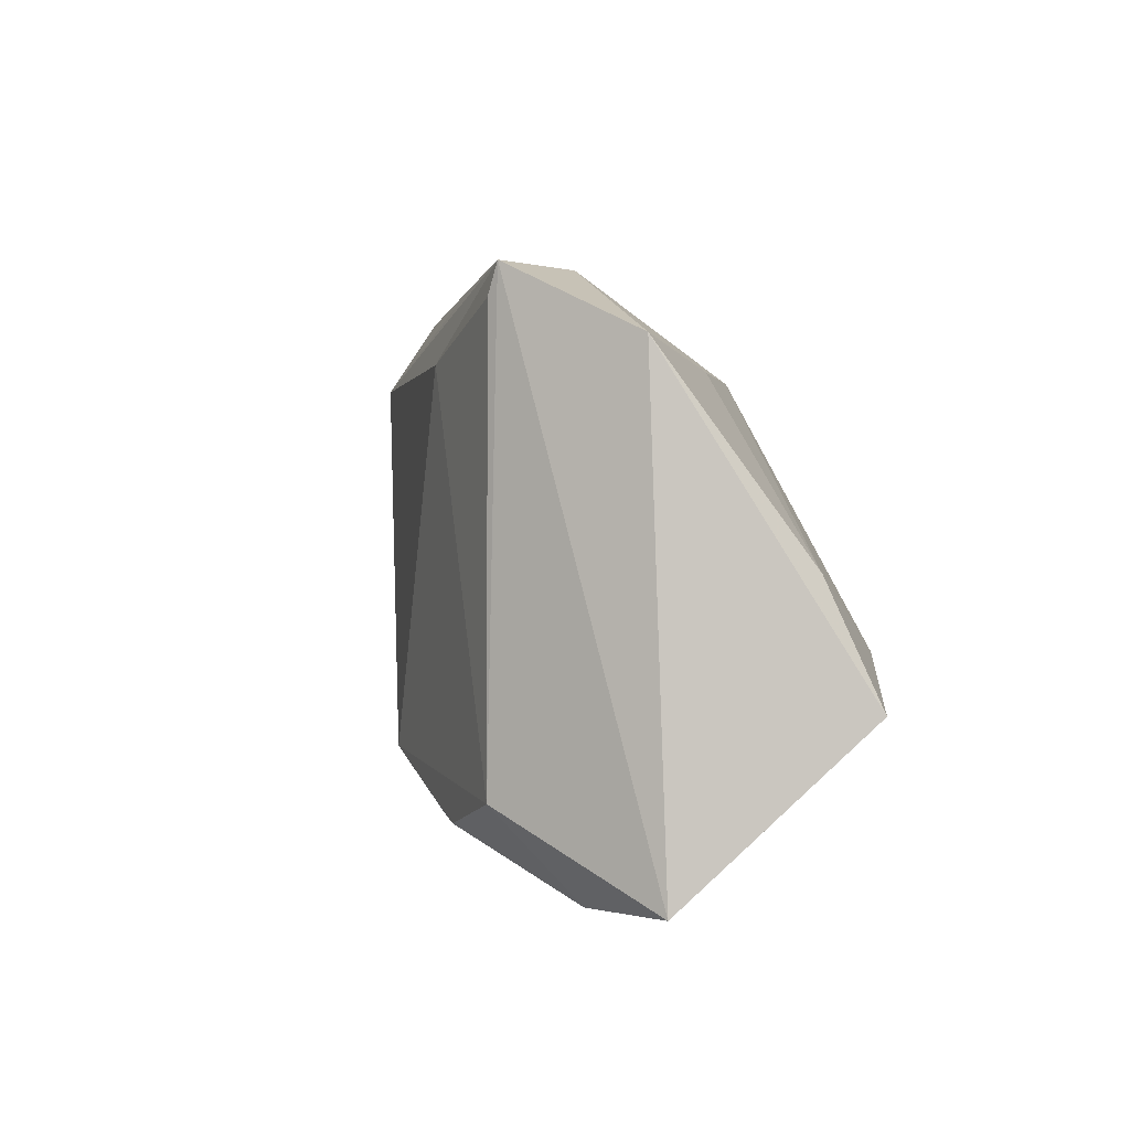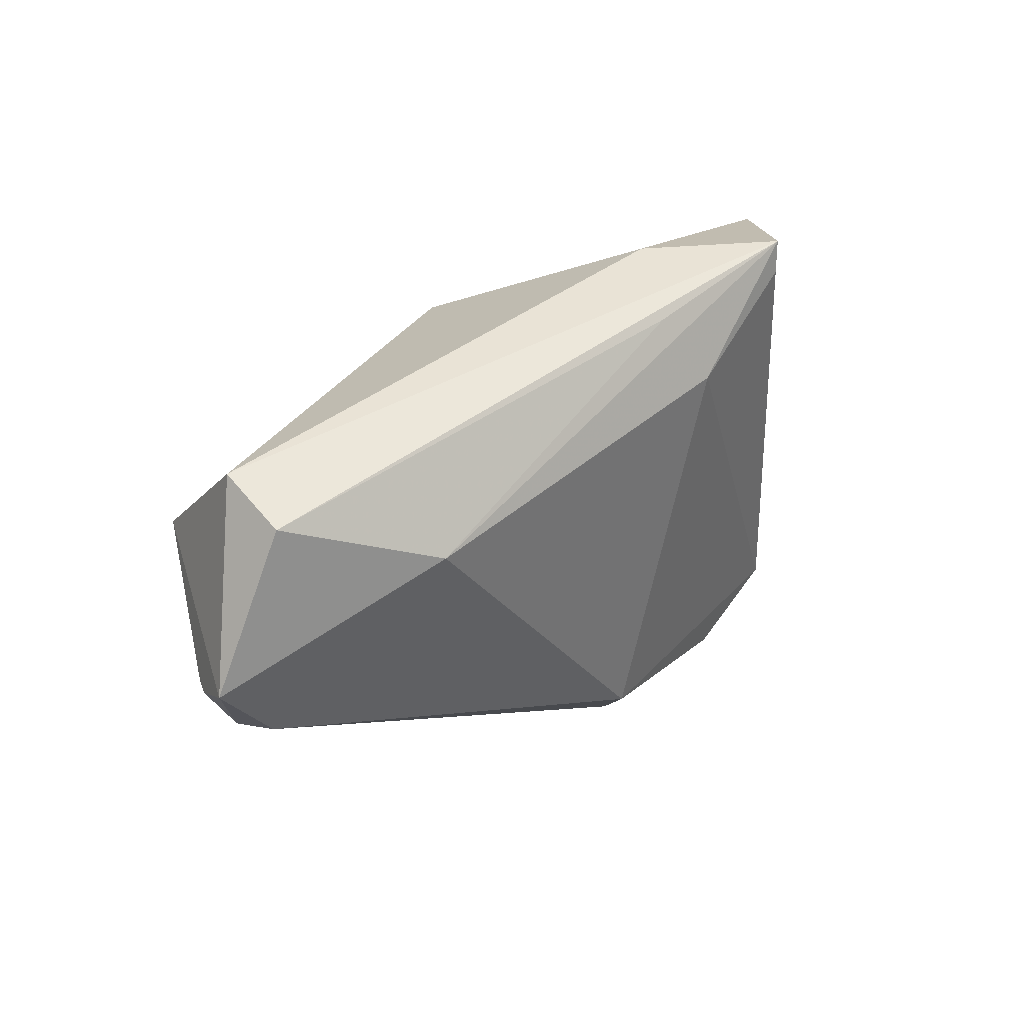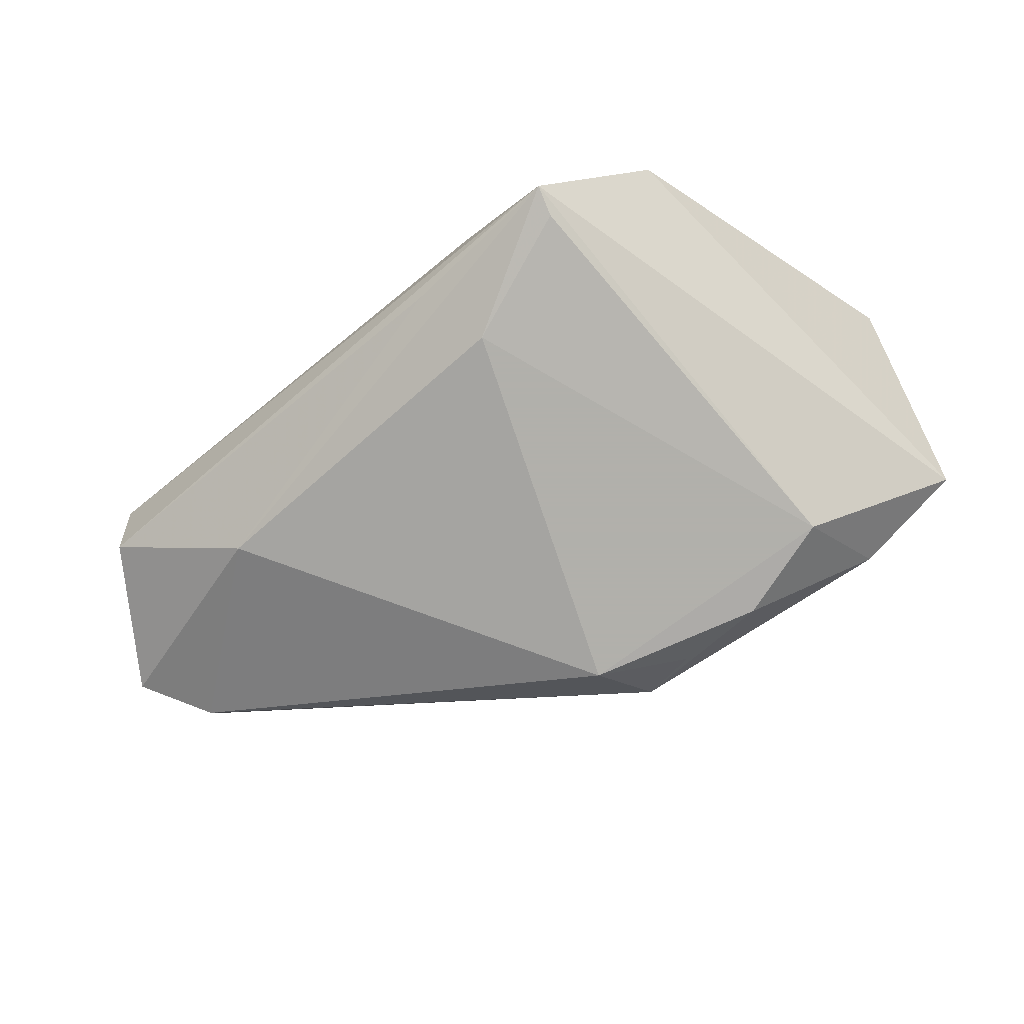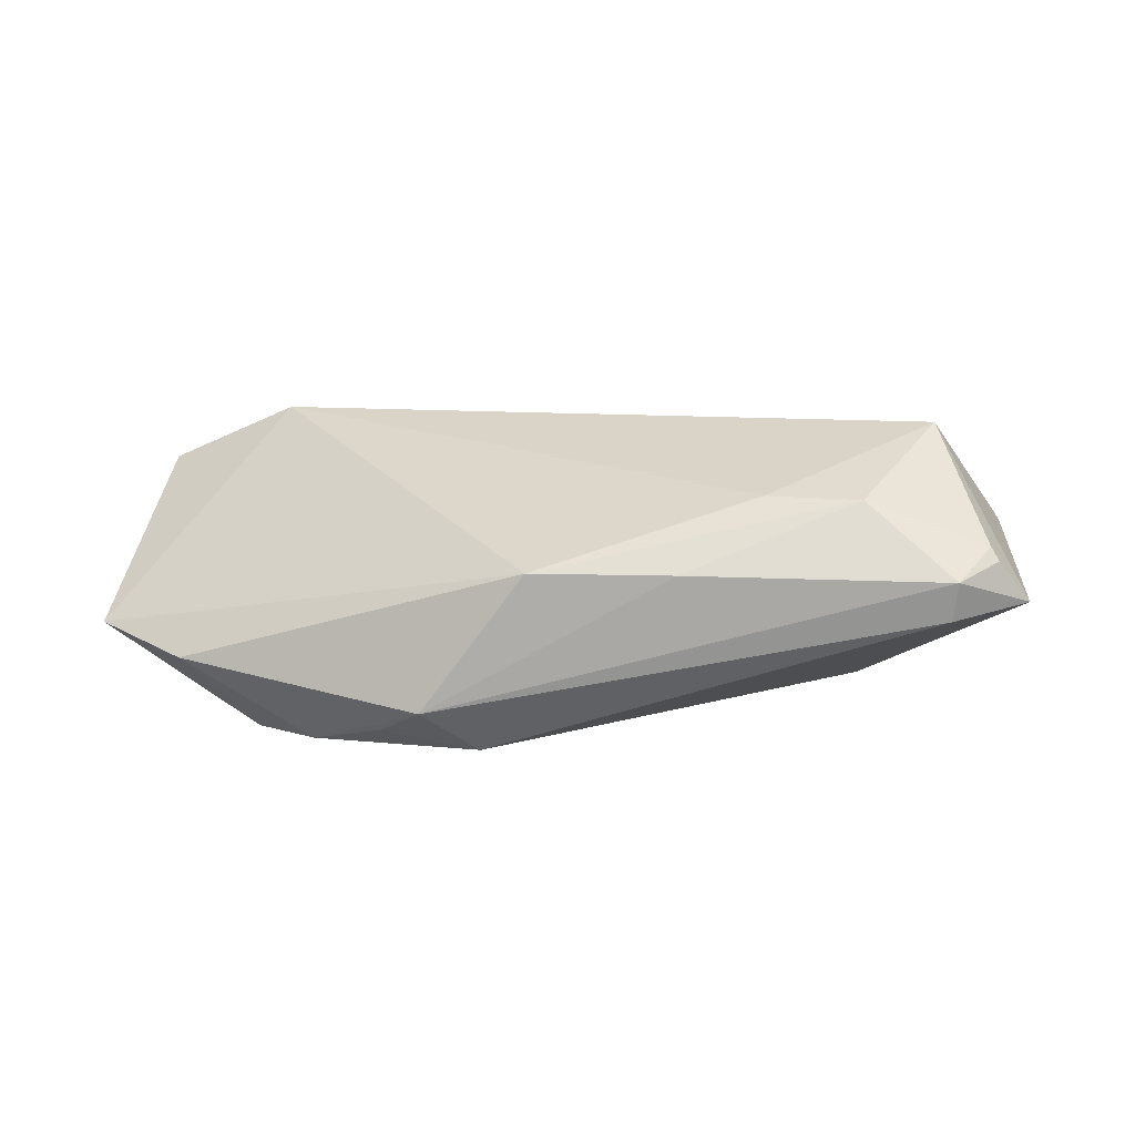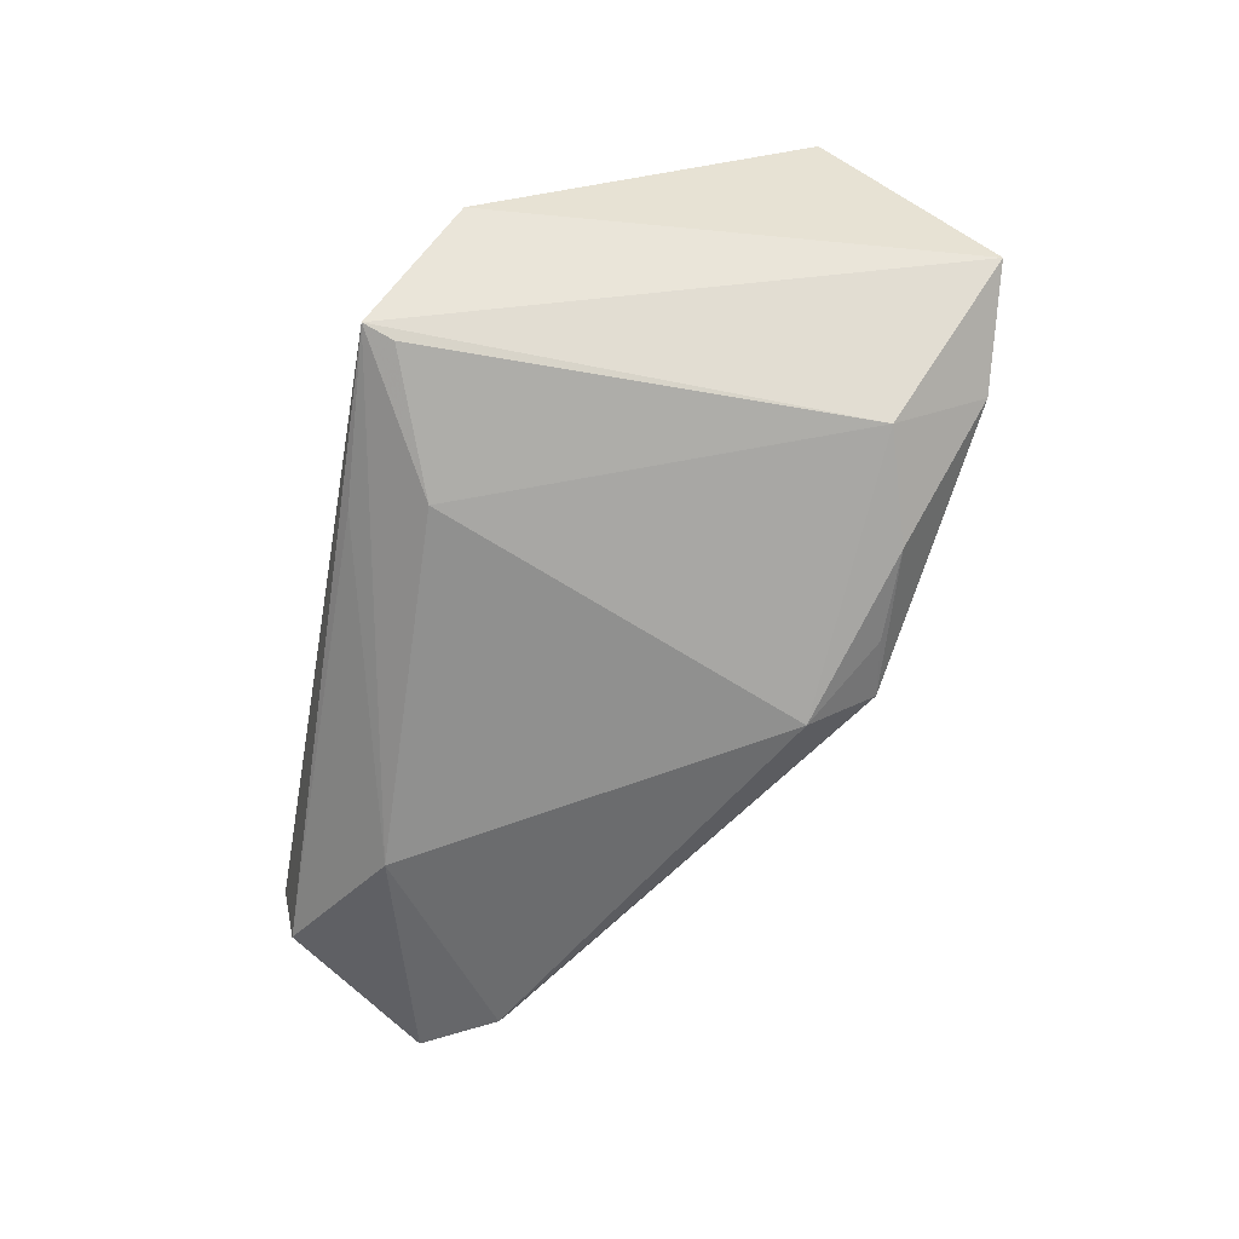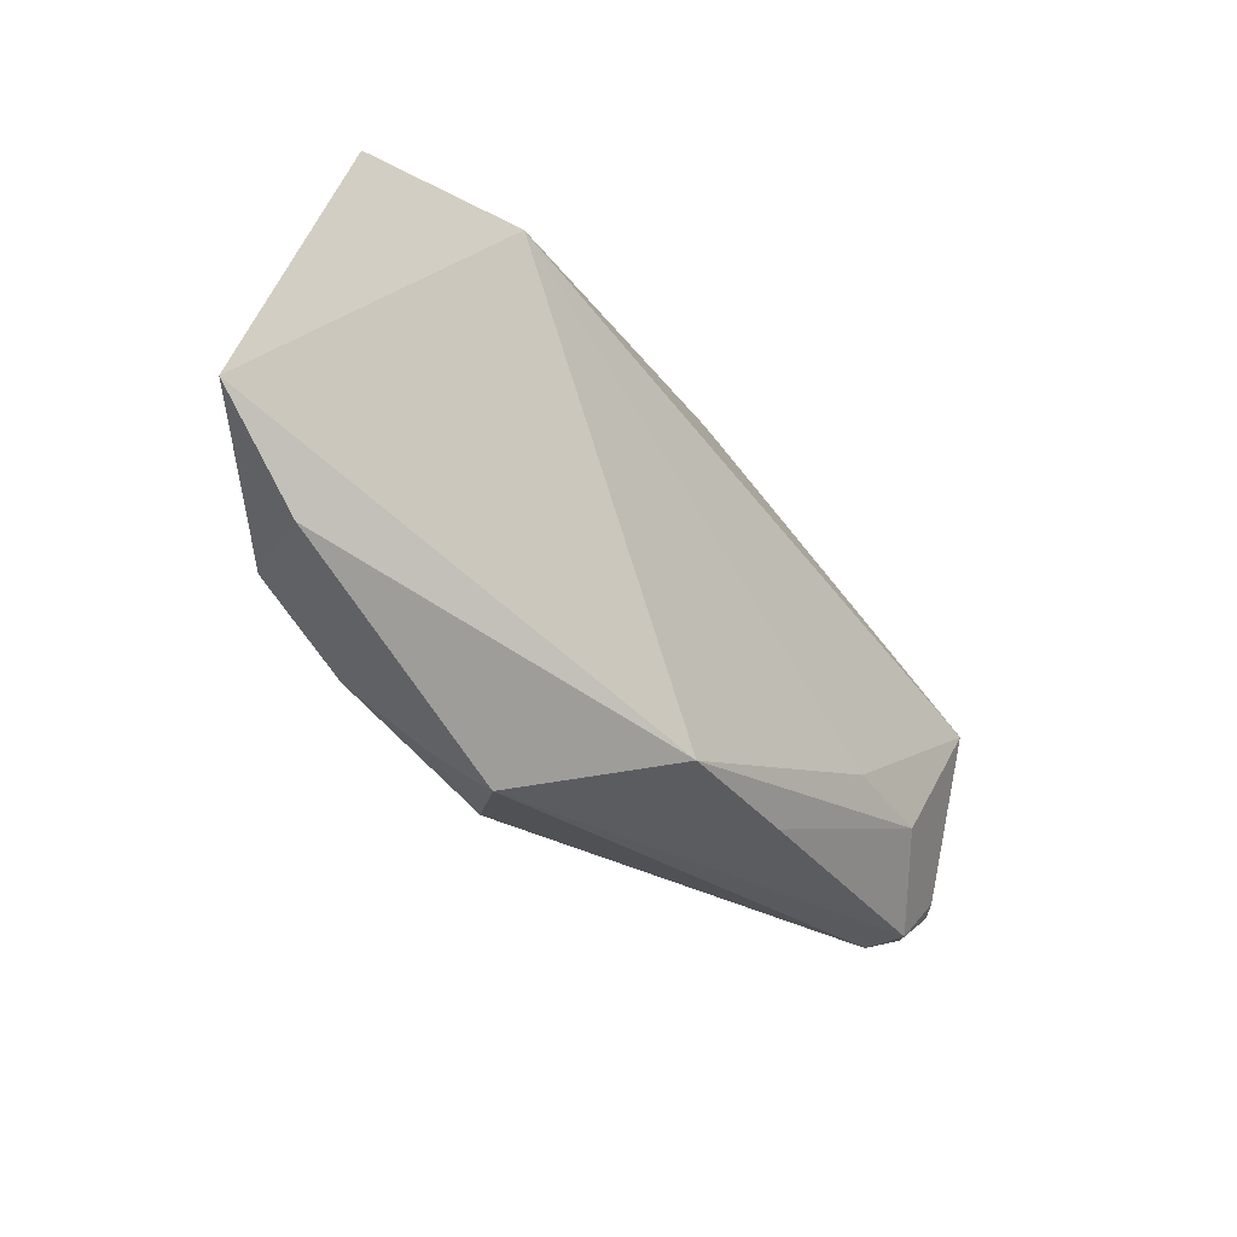
<metadata>
{"format":"obj","ext":"obj","renderer":"f3d","projection":"perspective","resolution":1024,"background":"white","views":[{"elev":3.4,"azim":-109.8,"up":"+Y"},{"elev":41.3,"azim":127.1,"up":"+Y"},{"elev":-78.5,"azim":-141.4,"up":"+Z"},{"elev":5.0,"azim":35.1,"up":"+Z"},{"elev":-74.6,"azim":-101.4,"up":"+Z"},{"elev":-71.8,"azim":-51.0,"up":"+Y"}]}
</metadata>
<code>
v -0.02685 0.02747 -0.0187
v 0.06464 0.009981 -0.0005087
v 0.03692 -0.007501 0.01247
v -0.00959 0.02052 -0.01954
v 0.05858 0.0007265 -0.002573
v -0.003589 -0.03286 -0.01714
v 0.06122 0.005746 0.006442
v 0.04807 -0.002497 0.01208
v -0.03225 -0.03964 -0.0094
v -0.00196 0.01875 0.02084
v -0.0155 0.03146 -0.004384
v 0.03664 0.01818 -0.01234
v -0.01513 -0.03253 -0.0193
v -0.03738 -0.0119 0.02301
v 0.05989 -0.0003141 0.002351
v 0.05121 0.03081 0.008185
v -0.028 0.03146 -0.01791
v 0.06238 0.005719 0.004678
v -0.05485 -0.01682 0.01583
v -0.0288 -0.02812 -0.01954
v -0.04746 -0.002354 0.01195
v 0.007251 -0.02642 -0.01954
v -0.006081 0.02965 -0.01431
v -0.04784 -0.03816 -0.005831
v 0.04913 0.01495 0.02136
v 0.05311 0.02835 -0.0009746
v 0.003704 -0.03434 -0.01431
v -0.04125 0.02325 -0.005563
v 0.03175 -0.01926 0.003159
v -0.02186 0.01965 0.009453
v 0.01619 -0.02914 0.00335
f 19 28 24
f 28 19 21
f 24 28 17
f 17 20 24
f 14 19 24
f 24 31 14
f 14 21 19
f 10 21 14
f 9 31 24
f 24 20 9
f 2 16 25
f 25 16 10
f 10 14 25
f 30 10 28
f 28 21 30
f 30 21 10
f 2 5 12
f 12 5 22
f 28 10 11
f 11 17 28
f 10 16 11
f 16 17 11
f 22 5 27
f 27 6 22
f 31 9 27
f 4 12 22
f 17 12 4
f 22 20 4
f 26 17 16
f 26 16 2
f 2 12 26
f 13 9 20
f 13 20 22
f 22 6 13
f 13 27 9
f 6 27 13
f 15 27 5
f 15 5 2
f 20 17 1
f 1 4 20
f 17 4 1
f 23 12 17
f 17 26 23
f 23 26 12
f 31 27 29
f 27 15 29
f 3 14 31
f 3 25 14
f 18 15 2
f 7 15 18
f 2 25 18
f 25 7 18
f 8 29 15
f 8 15 7
f 31 29 8
f 8 3 31
f 8 7 25
f 25 3 8

</code>
